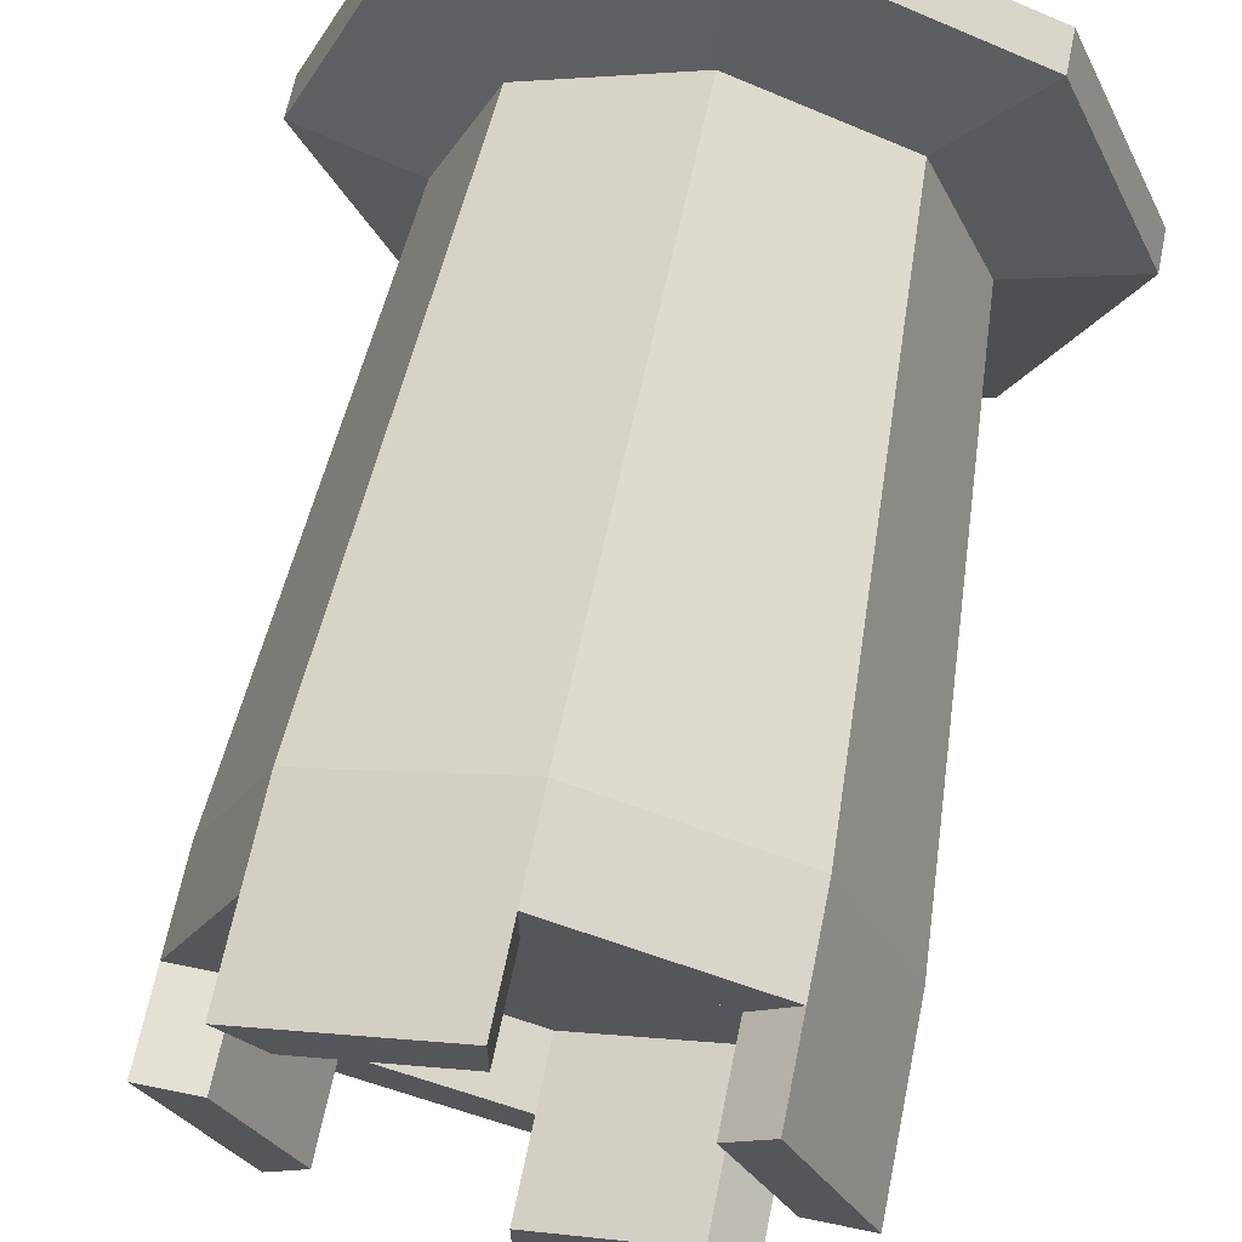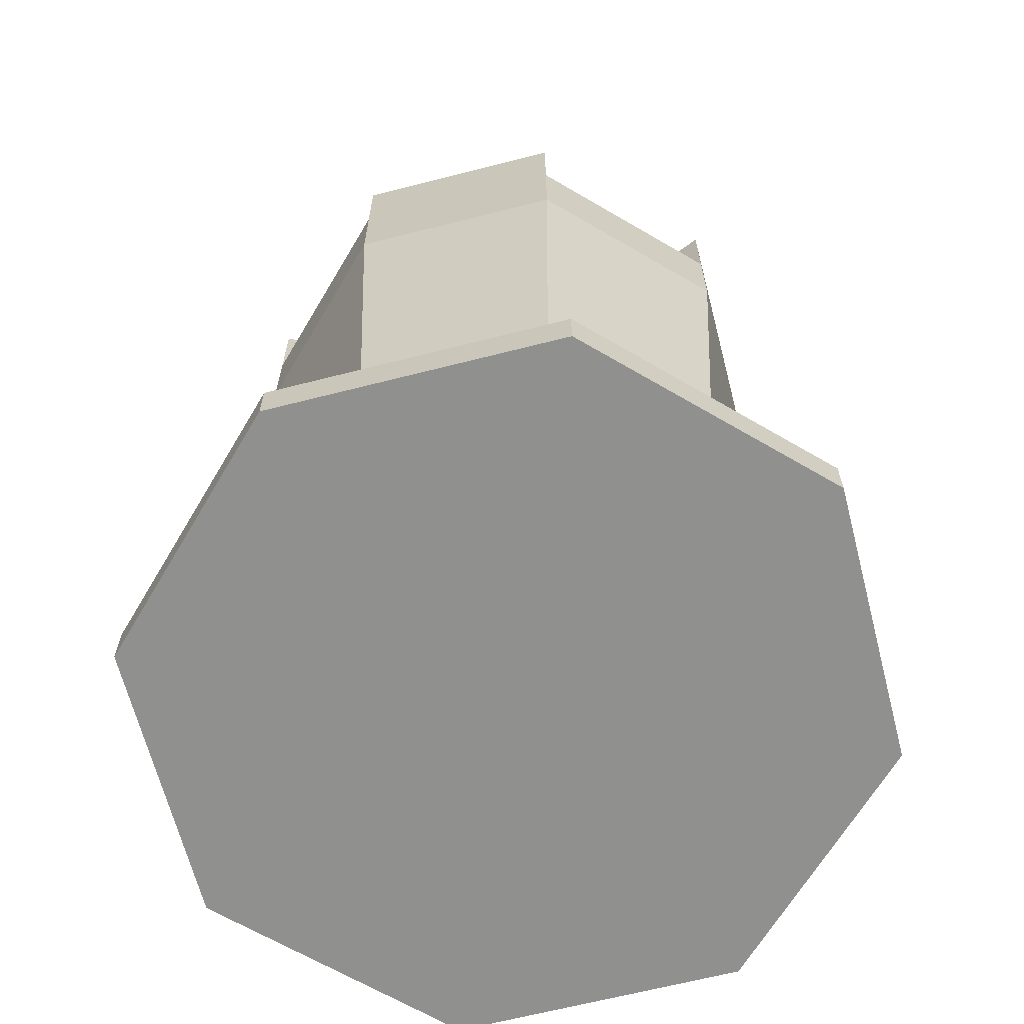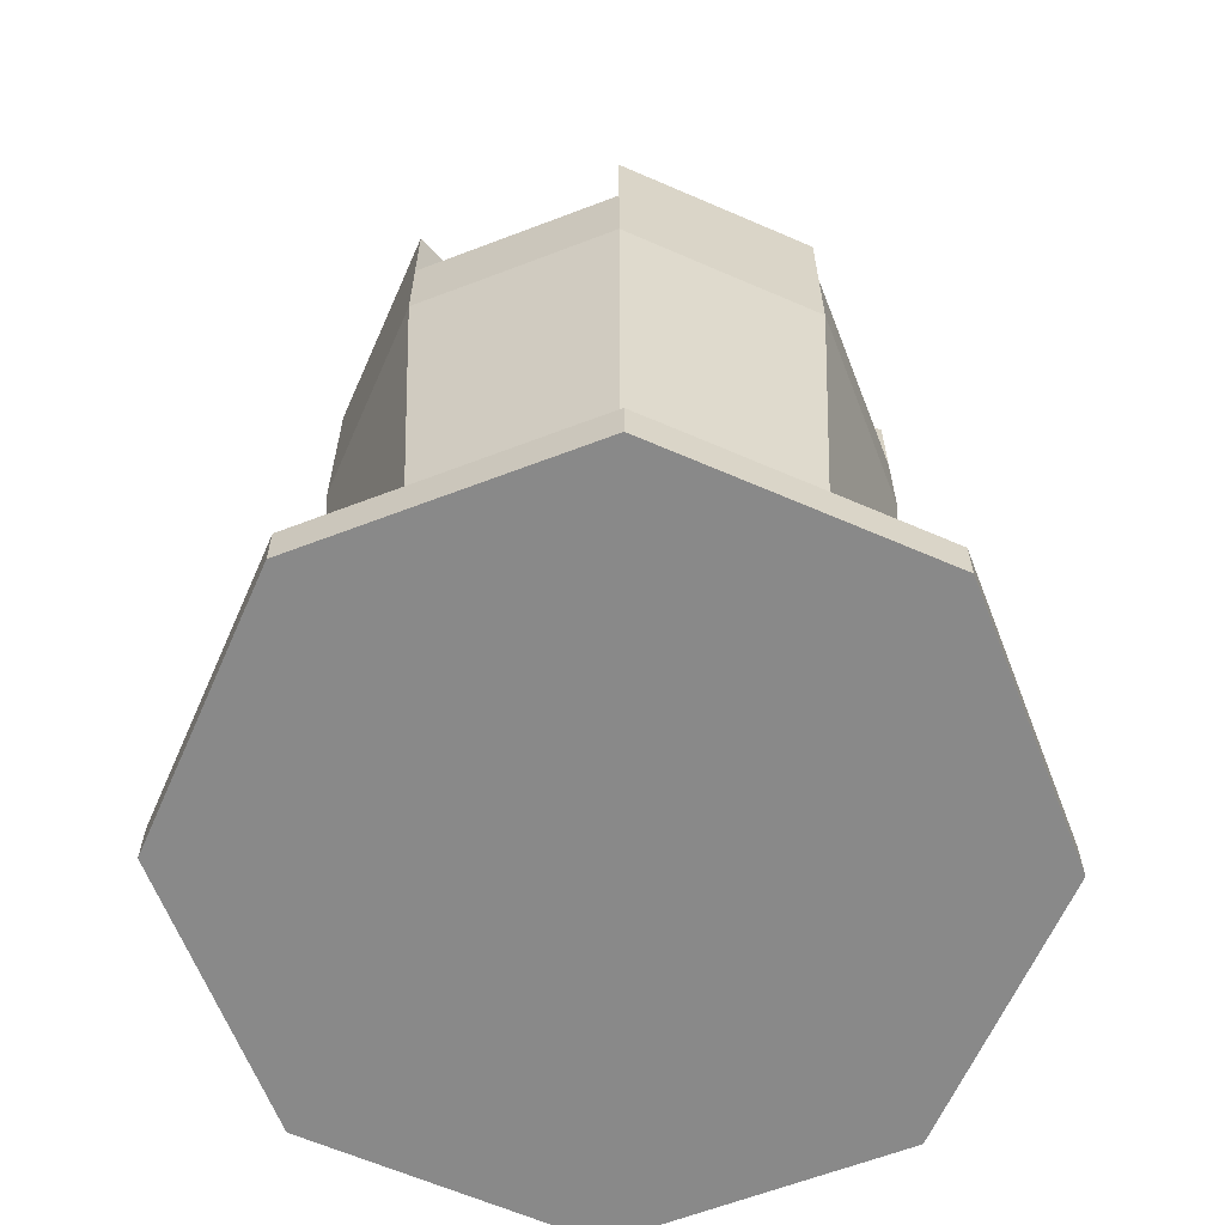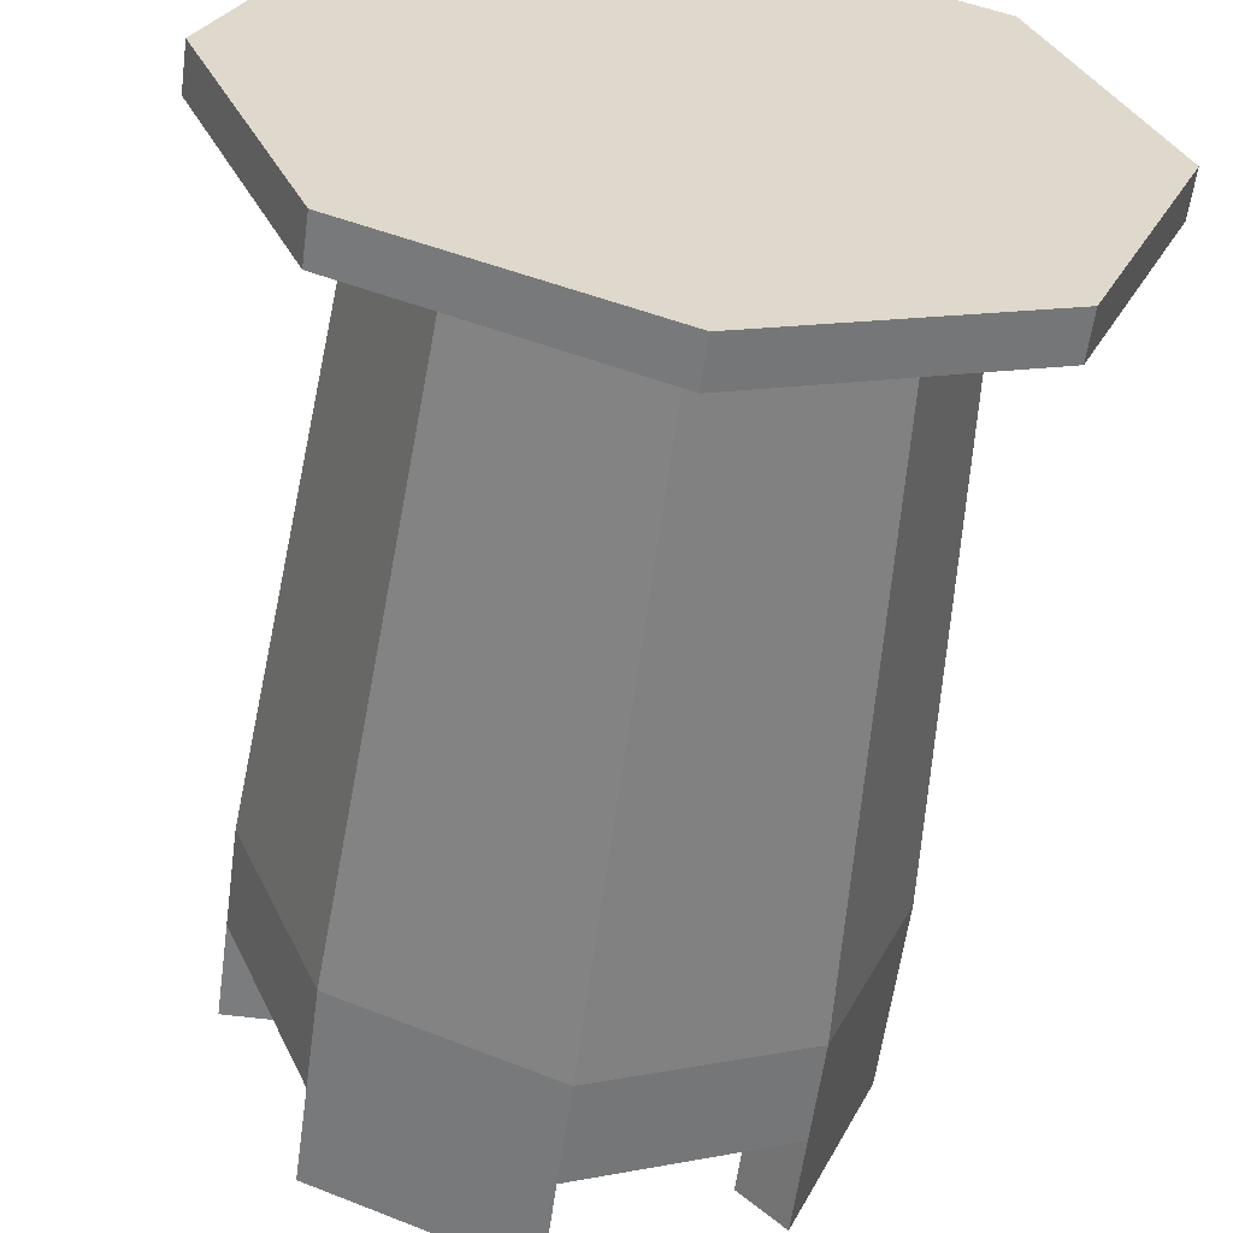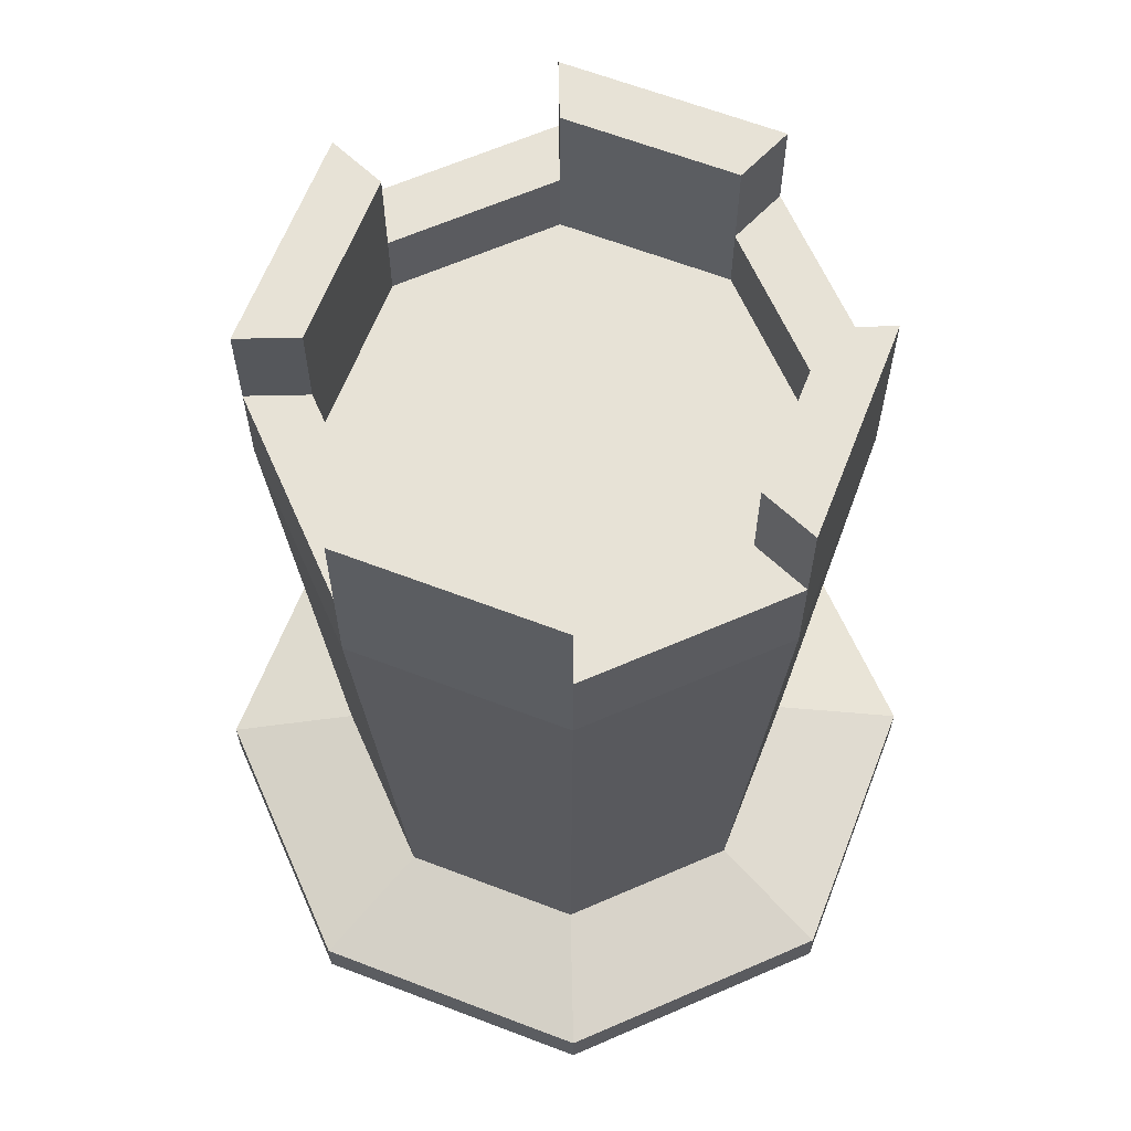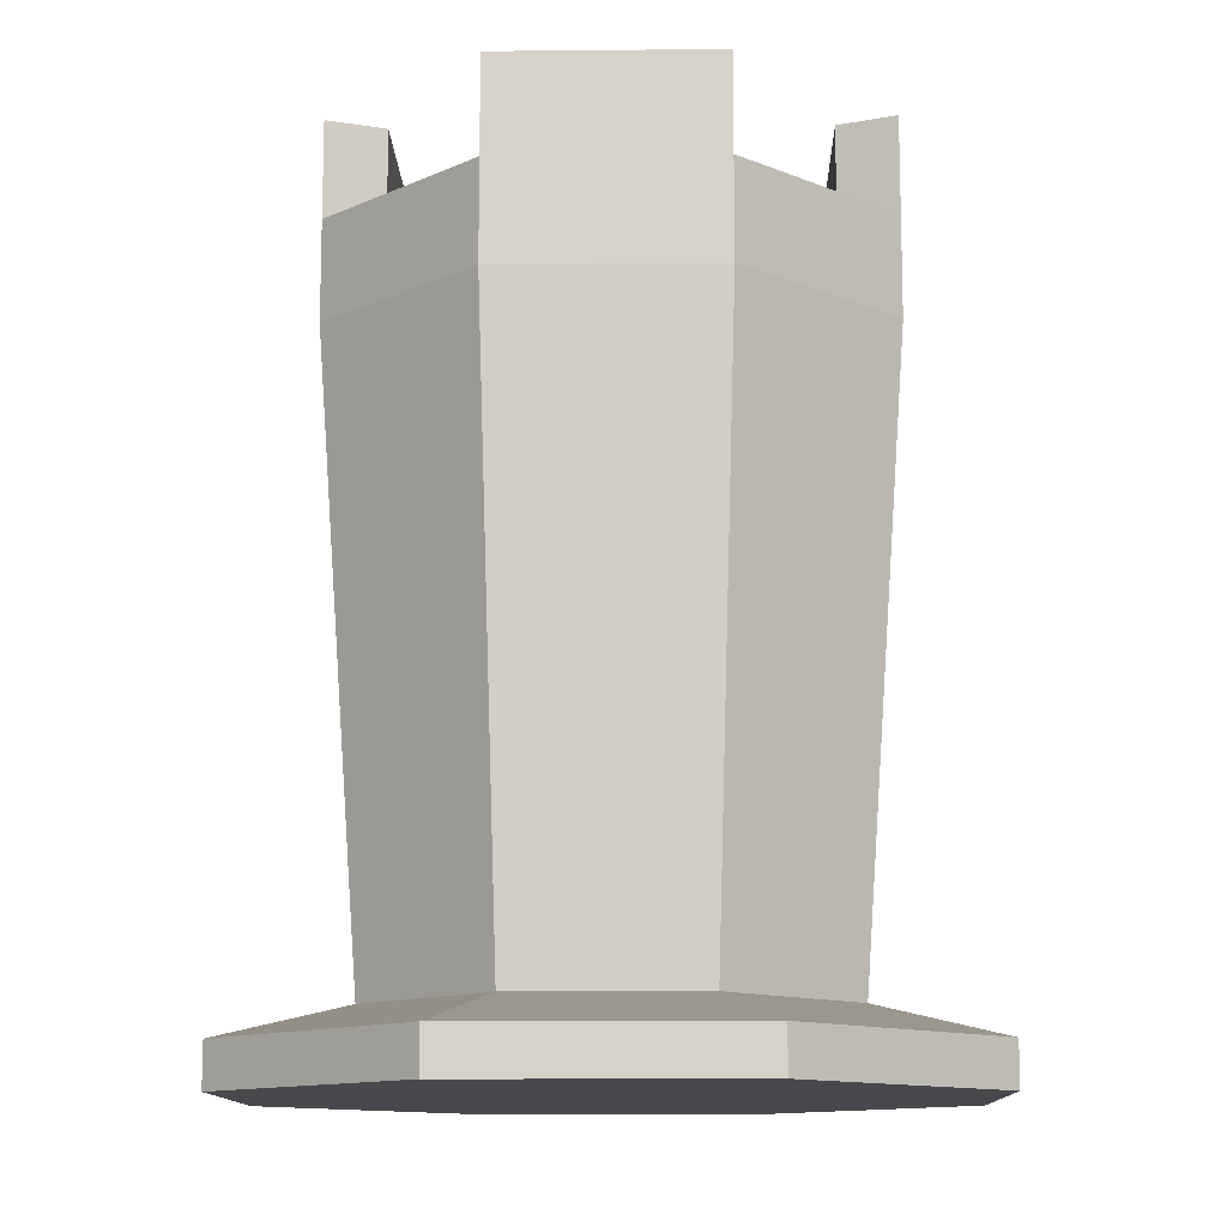
<metadata>
{"format":"obj","ext":"obj","renderer":"f3d","projection":"perspective","resolution":1024,"background":"white","views":[{"elev":66.2,"azim":-168.4,"up":"+Z"},{"elev":-65.6,"azim":-53.1,"up":"+Y"},{"elev":-63.0,"azim":88.7,"up":"+Y"},{"elev":-58.7,"azim":-7.7,"up":"+Z"},{"elev":63.3,"azim":-46.3,"up":"+Y"},{"elev":-12.1,"azim":-156.2,"up":"+Y"}]}
</metadata>
<code>
o r_Cylinder.005
v 0 0 -0.4
v 0 0.04769 -0.4
v 0.2828 0 -0.2828
v 0.2828 0.04769 -0.2828
v 0.4 0 0
v 0.4 0.04769 0
v 0.2828 0 0.2828
v 0.2828 0.04769 0.2828
v -0 0 0.4
v -0 0.04769 0.4
v -0.2828 0 0.2828
v -0.2828 0.04769 0.2828
v -0.4 0 -0
v -0.4 0.04769 -0
v -0.2828 0 -0.2828
v -0.2828 0.04769 -0.2828
v 0.1819 0.08295 -0.1819
v 0 0.08295 -0.2572
v -0.1819 0.08295 -0.1819
v -0.2572 0.08295 -0
v -0.1819 0.08295 0.1819
v -0 0.08295 0.2572
v 0.1819 0.08295 0.1819
v 0.2572 0.08295 0
v 0.2163 0.7393 -0.2163
v -0 0.7393 -0.3059
v 0.3059 0.7393 0
v -0.2163 0.7393 -0.2163
v -0.3059 0.7393 -0
v -0.2163 0.7393 0.2163
v -0 0.7393 0.3059
v 0.2163 0.7393 0.2163
v 0.2163 0.8446 -0.2163
v -0 0.8446 -0.3059
v 0.3059 0.8446 0
v -0.2163 0.8446 -0.2163
v -0.3059 0.8446 -0
v -0.2163 0.8446 0.2163
v -0 0.8446 0.3059
v 0.2163 0.8446 0.2163
v 0.1696 0.8446 -0.1696
v -0 0.8446 -0.2399
v -0.1696 0.8446 -0.1696
v -0.2399 0.8446 -0
v -0.1696 0.8446 0.1696
v -0 0.8446 0.2399
v 0.1696 0.8446 0.1696
v 0.2399 0.8446 0
v 0.1696 0.7673 -0.1696
v -0 0.7673 -0.2399
v 0.2399 0.7673 0
v -0.1696 0.7673 -0.1696
v -0.2399 0.7673 -0
v -0.1696 0.7673 0.1696
v -0 0.7673 0.2399
v 0.1696 0.7673 0.1696
v 0.3059 0.9477 0
v 0.2163 0.9477 -0.2163
v -0 0.9477 -0.3059
v -0.2163 0.9477 -0.2163
v -0.3059 0.9477 -0
v -0.2163 0.9477 0.2163
v -0 0.9477 0.3059
v 0.2163 0.9477 0.2163
v 0.2399 0.9477 0
v 0.1696 0.9477 -0.1696
v -0 0.9477 -0.2399
v -0.1696 0.9477 -0.1696
v -0.2399 0.9477 -0
v -0.1696 0.9477 0.1696
v -0 0.9477 0.2399
v 0.1696 0.9477 0.1696
f 2 3 1
f 4 5 3
f 6 7 5
f 8 9 7
f 10 11 9
f 12 13 11
f 18 25 17
f 14 15 13
f 16 1 15
f 3 7 11
f 2 17 4
f 16 18 2
f 14 19 16
f 14 21 20
f 10 21 12
f 10 23 22
f 8 24 23
f 4 24 6
f 32 39 31
f 24 32 23
f 22 30 21
f 19 29 28
f 17 27 24
f 22 32 31
f 21 29 20
f 19 26 18
f 47 55 46
f 30 37 29
f 28 34 26
f 26 33 25
f 27 40 32
f 31 38 30
f 29 36 28
f 25 35 27
f 34 41 33
f 46 72 47
f 37 43 36
f 39 71 46
f 38 46 45
f 40 63 39
f 35 47 40
f 45 62 38
f 51 50 53
f 45 53 44
f 43 50 42
f 42 49 41
f 48 56 47
f 46 54 45
f 44 52 43
f 41 51 48
f 60 67 59
f 62 69 61
f 64 71 63
f 58 65 57
f 47 64 40
f 33 57 35
f 35 65 48
f 41 58 33
f 36 59 34
f 48 66 41
f 34 67 42
f 42 68 43
f 43 60 36
f 38 61 37
f 37 69 44
f 44 70 45
f 2 4 3
f 4 6 5
f 6 8 7
f 8 10 9
f 10 12 11
f 12 14 13
f 18 26 25
f 14 16 15
f 16 2 1
f 15 1 3
f 3 5 7
f 7 9 11
f 11 13 15
f 15 3 11
f 2 18 17
f 16 19 18
f 14 20 19
f 14 12 21
f 10 22 21
f 10 8 23
f 8 6 24
f 4 17 24
f 32 40 39
f 24 27 32
f 22 31 30
f 19 20 29
f 17 25 27
f 22 23 32
f 21 30 29
f 19 28 26
f 47 56 55
f 30 38 37
f 28 36 34
f 26 34 33
f 27 35 40
f 31 39 38
f 29 37 36
f 25 33 35
f 34 42 41
f 46 71 72
f 37 44 43
f 39 63 71
f 38 39 46
f 40 64 63
f 35 48 47
f 45 70 62
f 51 49 50
f 50 52 53
f 53 54 51
f 54 55 51
f 55 56 51
f 45 54 53
f 43 52 50
f 42 50 49
f 48 51 56
f 46 55 54
f 44 53 52
f 41 49 51
f 60 68 67
f 62 70 69
f 64 72 71
f 58 66 65
f 47 72 64
f 33 58 57
f 35 57 65
f 41 66 58
f 36 60 59
f 48 65 66
f 34 59 67
f 42 67 68
f 43 68 60
f 38 62 61
f 37 61 69
f 44 69 70

</code>
